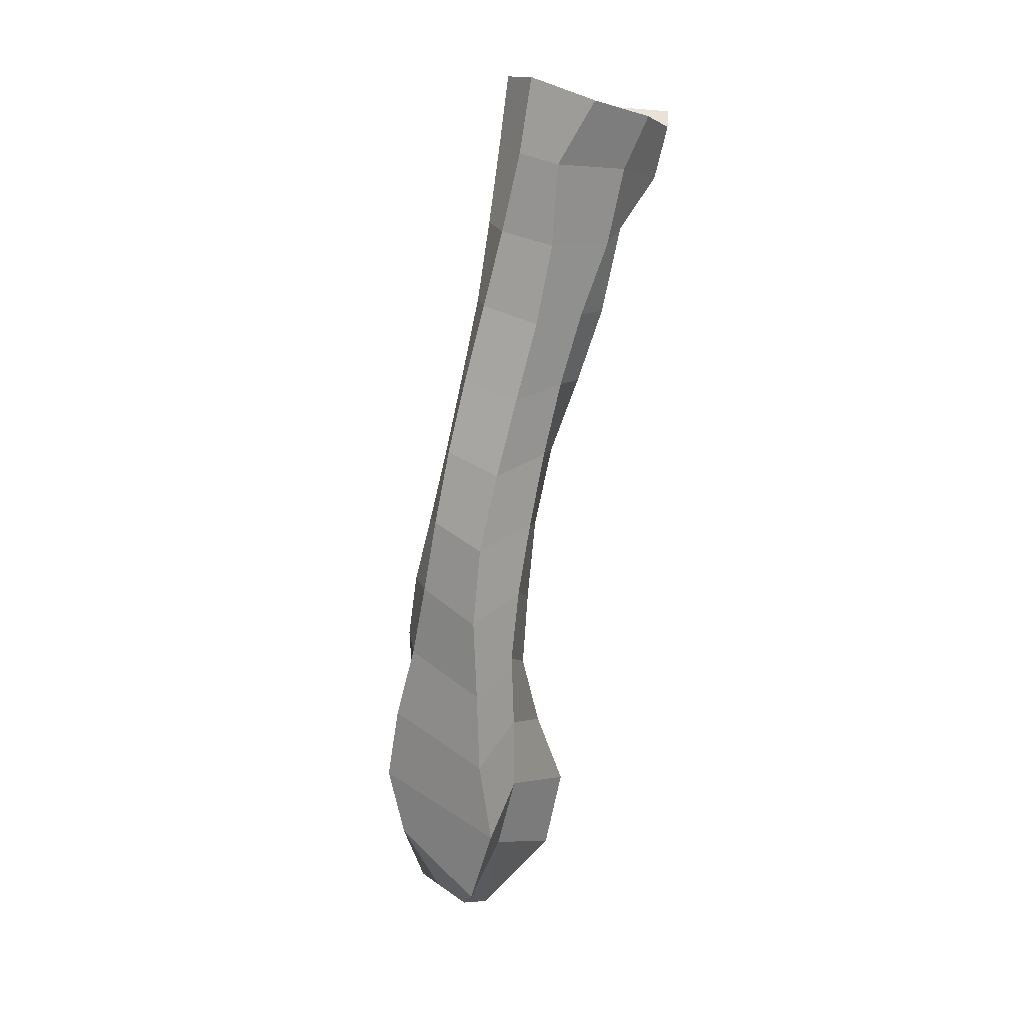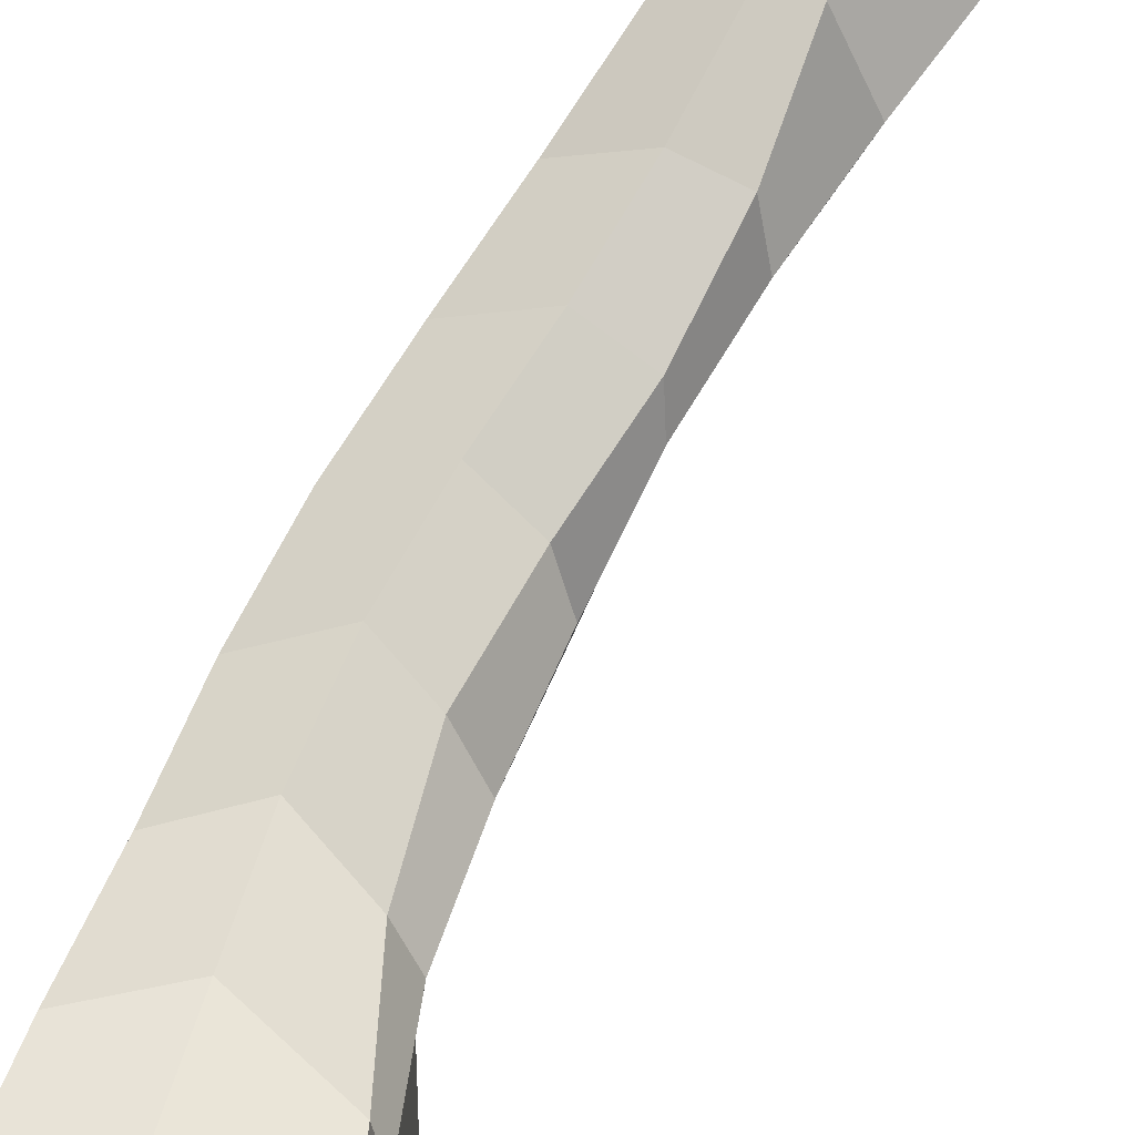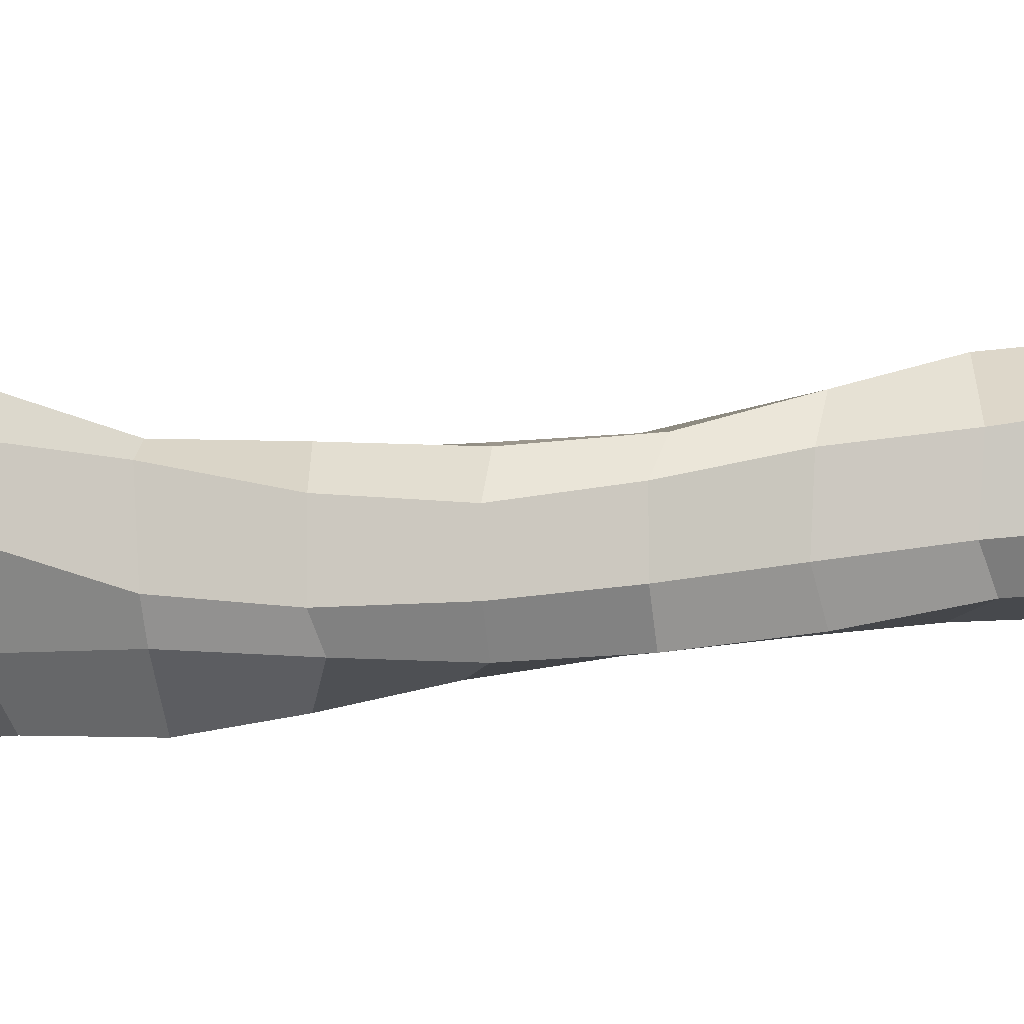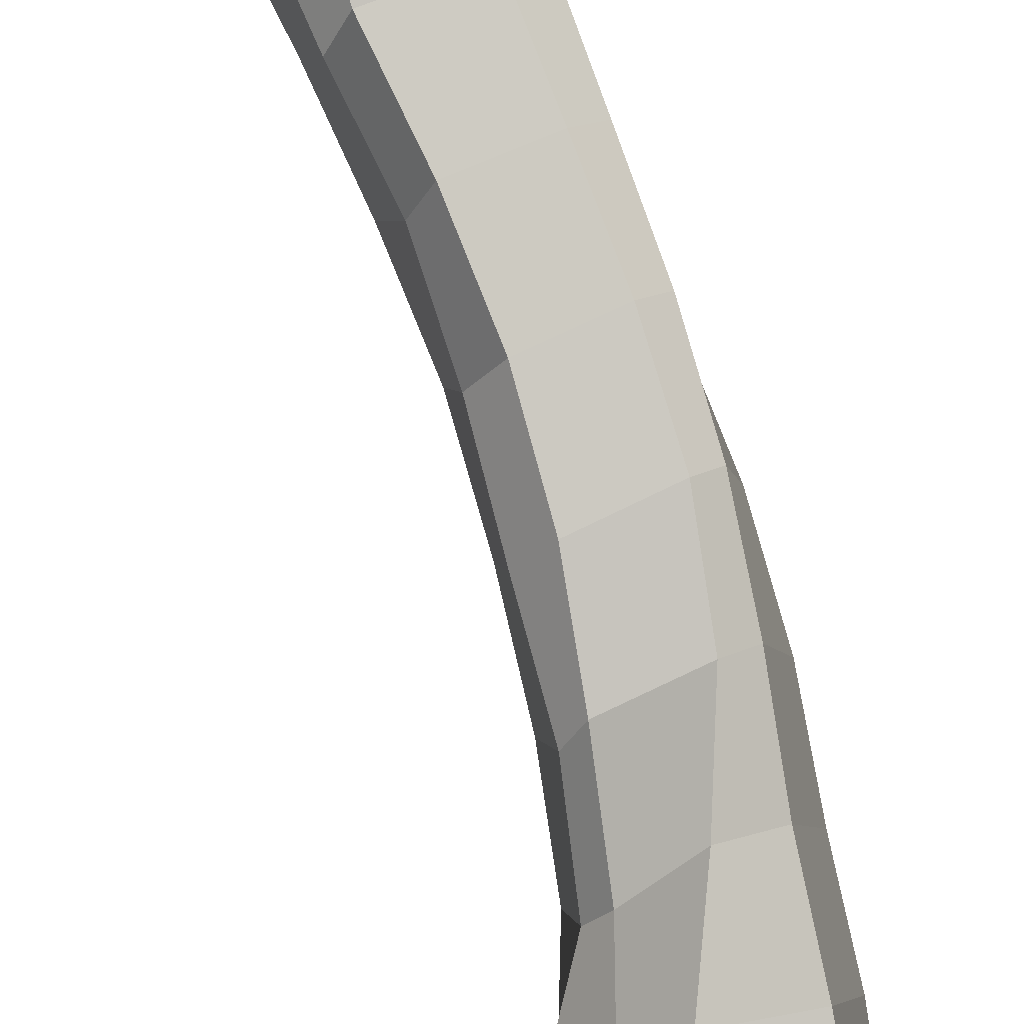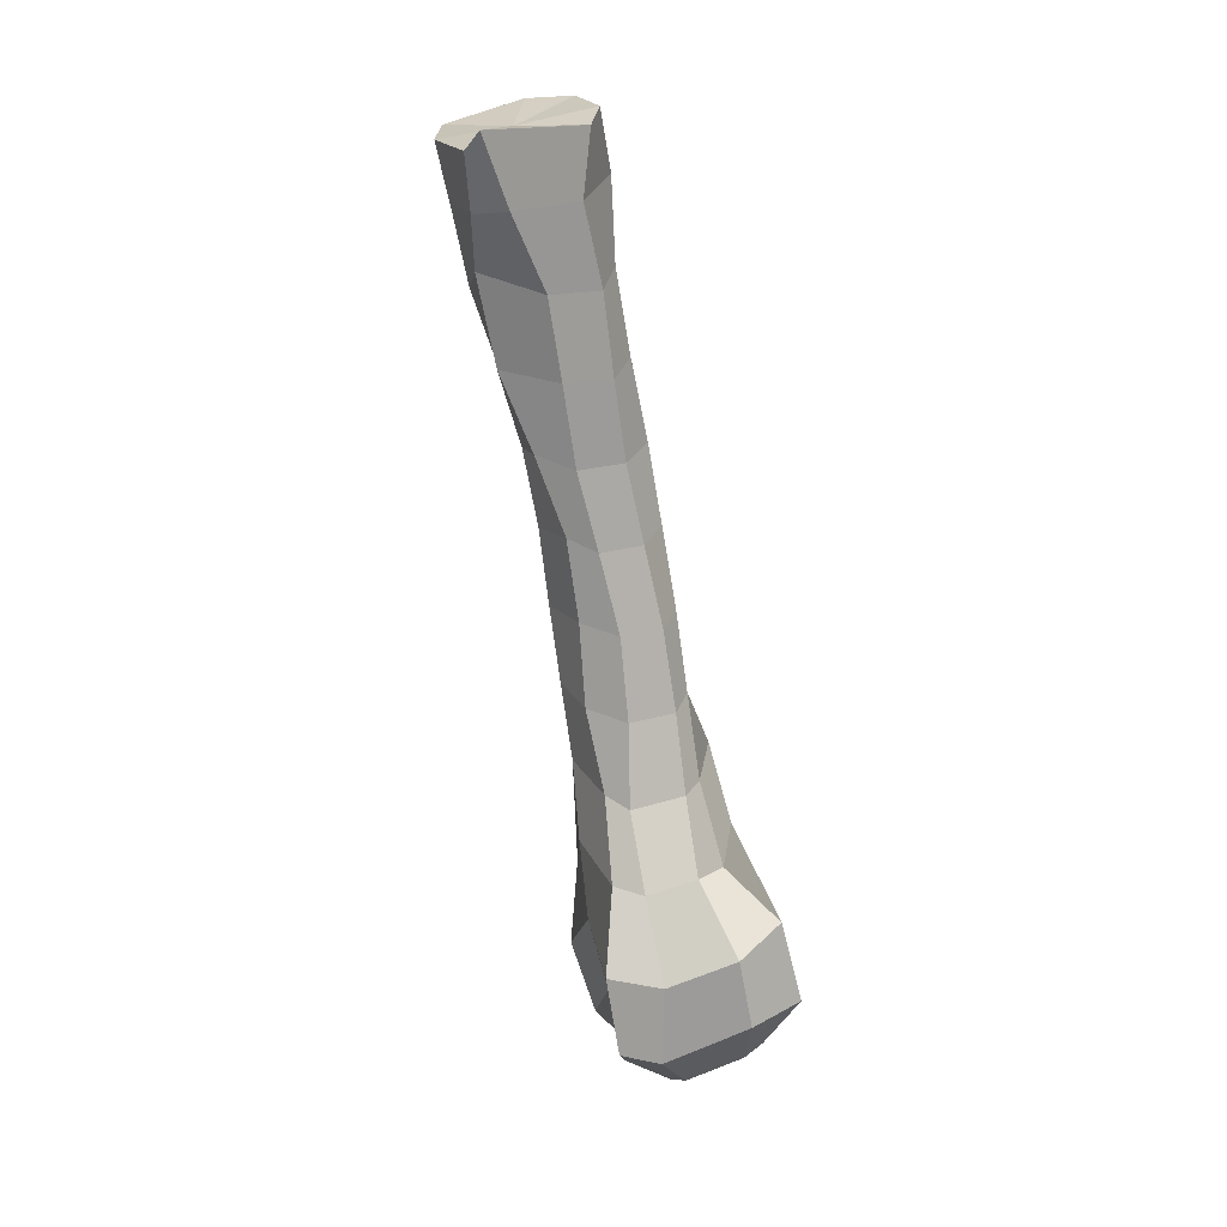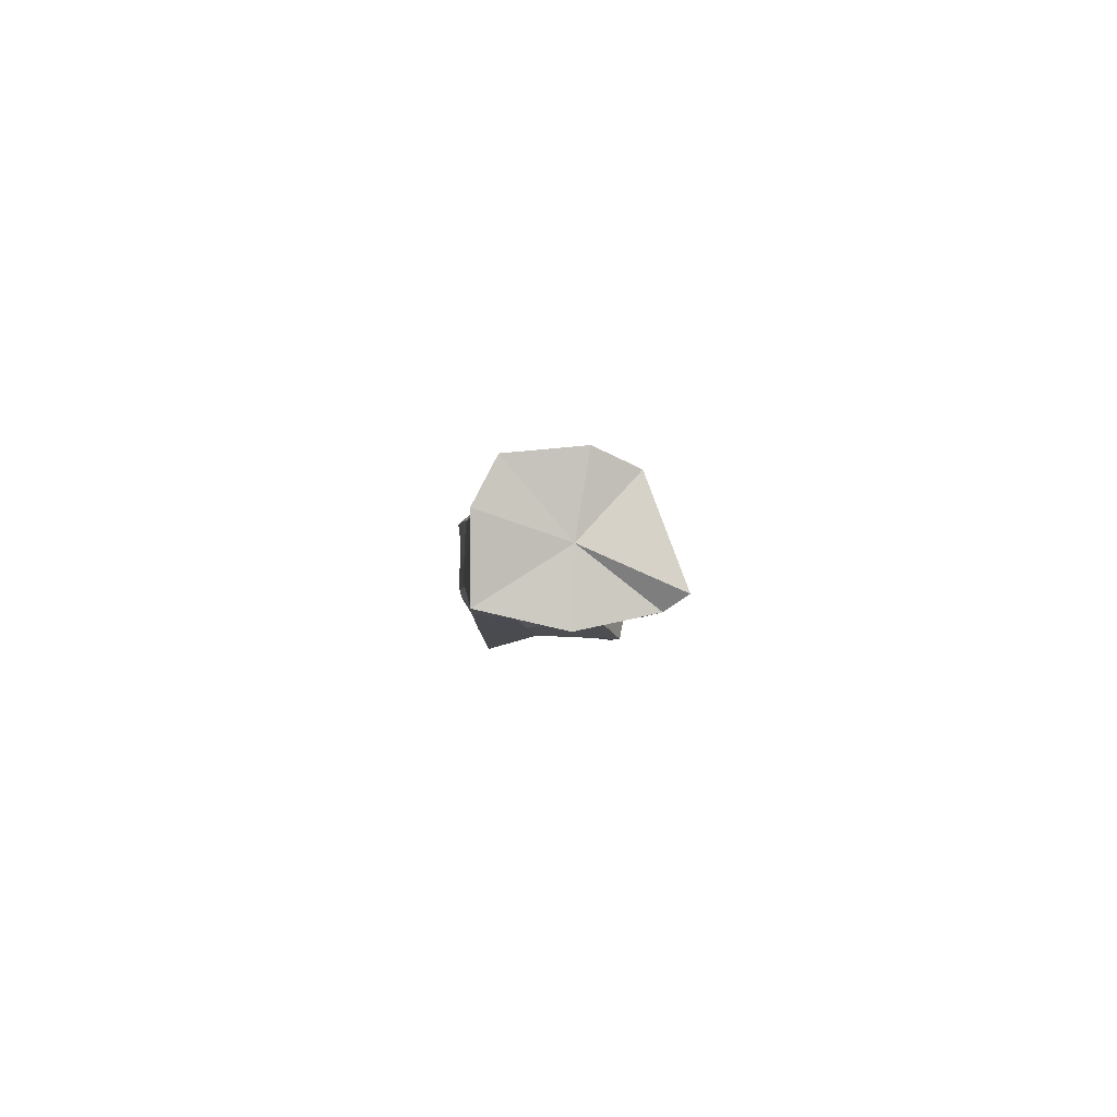
<metadata>
{"format":"obj","ext":"obj","renderer":"f3d","projection":"perspective","resolution":1024,"background":"white","views":[{"elev":12.1,"azim":-59.1,"up":"+Y"},{"elev":62.2,"azim":26.3,"up":"+Z"},{"elev":-20.7,"azim":70.7,"up":"+Z"},{"elev":-77.6,"azim":-164.1,"up":"+Z"},{"elev":11.7,"azim":76.6,"up":"+Y"},{"elev":76.7,"azim":-3.1,"up":"+Y"}]}
</metadata>
<code>
o fingers16
v -0.001811 -0.06374 -0.03116
v -0.005943 -0.06691 -0.03116
v -0.001595 -0.06992 -0.03463
v -0.001934 -0.06909 -0.0323
v -0.001749 -0.05849 -0.02971
v -0.005832 -0.06161 -0.02939
v 0.004545 -0.06581 -0.0304
v 0.00198 -0.06905 -0.03461
v 0.005163 -0.06011 -0.02934
v -0.00358 -0.0639 -0.03916
v -0.00157 -0.0689 -0.03715
v -0.005045 -0.05845 -0.03956
v 0.00045 -0.06875 -0.03662
v -0.002516 -0.05308 -0.02929
v -0.006473 -0.05581 -0.03003
v 0.002975 -0.05458 -0.03028
v -0.005505 -0.05299 -0.03829
v 0.005446 -0.06632 -0.03306
v 0.001651 -0.06941 -0.03576
v 0.006026 -0.06083 -0.03308
v 0.003819 -0.05515 -0.03232
v -0.000273 -0.06317 -0.04097
v -0.001329 -0.06841 -0.03882
v 0.000148 -0.05756 -0.04097
v -0.001292 -0.05215 -0.03966
v 0.002436 -0.0678 -0.03967
v 0.002763 -0.06672 -0.04088
v -0.003322 -0.04762 -0.02901
v -0.006737 -0.04998 -0.03007
v 0.000639 -0.04904 -0.03033
v -0.005813 -0.04757 -0.03651
v 0.00215 -0.04974 -0.03169
v -0.003293 -0.04692 -0.03857
v 0.006626 -0.06385 -0.0389
v 0.00746 -0.05881 -0.03772
v 0.004139 -0.05417 -0.03583
v 0.001409 -0.04922 -0.03569
v 0.006358 -0.06238 -0.04237
v 0.006093 -0.05689 -0.04099
v 0.001714 -0.05431 -0.03827
v 0.00019 -0.04859 -0.03698
v -0.003553 -0.0422 -0.02826
v -0.007205 -0.04416 -0.03005
v -0.000439 -0.04332 -0.02927
v -0.00644 -0.04217 -0.03497
v 0.001395 -0.04401 -0.03176
v -0.004995 -0.04183 -0.0367
v 0.000567 -0.04372 -0.03521
v -0.000653 -0.04269 -0.03632
v -0.003214 -0.0368 -0.02743
v -0.007137 -0.03839 -0.02949
v -0.000133 -0.03744 -0.02879
v -0.006816 -0.03671 -0.03366
v 0.001115 -0.03824 -0.03127
v -0.005651 -0.03652 -0.03479
v 0.000538 -0.038 -0.03431
v -0.001278 -0.03711 -0.03567
v -0.00257 -0.03143 -0.02662
v -0.006463 -0.03269 -0.02841
v 0.000609 -0.03167 -0.0278
v -0.006717 -0.03118 -0.03247
v 0.001191 -0.03264 -0.02982
v -0.005466 -0.03099 -0.03339
v 0.000447 -0.03237 -0.03303
v -0.001295 -0.03143 -0.03468
v -0.002107 -0.0261 -0.02548
v -0.00566 -0.02704 -0.02723
v 0.000866 -0.02617 -0.02568
v -0.006263 -0.02568 -0.03126
v 0.001902 -0.02713 -0.02822
v -0.004896 -0.02543 -0.03233
v 0.000734 -0.02691 -0.03173
v -0.000639 -0.02573 -0.03352
v -0.001812 -0.02085 -0.02394
v -0.004938 -0.02141 -0.02593
v 0.000434 -0.02077 -0.02344
v -0.00579 -0.02022 -0.02991
v 0.002833 -0.02152 -0.02713
v -0.004285 -0.01986 -0.03134
v 0.001828 -0.02142 -0.03069
v 0.000447 -0.02013 -0.03209
v -0.001419 -0.01572 -0.02206
v -0.004782 -0.01573 -0.02475
v 0.000626 -0.01468 -0.02208
v -0.005608 -0.01477 -0.02844
v 0.003982 -0.01598 -0.02598
v -0.003856 -0.01423 -0.03061
v 0.00267 -0.01581 -0.02979
v 0.000654 -0.01434 -0.03105
v -0.001262 -0.01035 -0.02084
v -0.005751 -0.009986 -0.02375
v 0.004381 -0.0111 -0.02123
v -0.005015 -0.009254 -0.02732
v 0.005546 -0.01092 -0.02341
v -0.003435 -0.008625 -0.02995
v 0.004178 -0.01032 -0.0282
v 0.000843 -0.008678 -0.03073
v 0.000245 -0.006655 -0.01972
v -0.005237 -0.005624 -0.02111
v 0.005394 -0.00739 -0.0207
v -0.004954 -0.003958 -0.0264
v 0.006902 -0.006223 -0.02141
v -0.003258 -0.003819 -0.02934
v 0.004716 -0.005823 -0.02856
v 0.001859 -0.00463 -0.02979
v 0.000681 -0.005832 -0.02455
f 1 2 3 4
f 5 6 2 1
f 7 1 4 8
f 9 5 1 7
f 2 10 11 3
f 6 12 10 2
f 3 11 13
f 4 3 13
f 8 4 13
f 14 15 6 5
f 16 14 5 9
f 15 17 12 6
f 18 7 8 19
f 20 9 7 18
f 19 8 13
f 21 16 9 20
f 10 22 23 11
f 12 24 22 10
f 11 23 13
f 17 25 24 12
f 26 19 13
f 27 26 13
f 23 27 13
f 28 29 15 14
f 30 28 14 16
f 29 31 17 15
f 32 30 16 21
f 31 33 25 17
f 34 18 26
f 35 20 18 34
f 19 26 18
f 36 21 20 35
f 37 32 21 36
f 22 38 27 23
f 24 39 38 22
f 25 40 39 24
f 33 41 40 25
f 38 34 26 27
f 42 43 29 28
f 44 42 28 30
f 43 45 31 29
f 46 44 30 32
f 45 47 33 31
f 48 46 32 37
f 47 49 41 33
f 39 35 34 38
f 40 36 35 39
f 41 37 36 40
f 49 48 37 41
f 50 51 43 42
f 52 50 42 44
f 51 53 45 43
f 54 52 44 46
f 53 55 47 45
f 56 54 46 48
f 55 57 49 47
f 57 56 48 49
f 58 59 51 50
f 60 58 50 52
f 59 61 53 51
f 62 60 52 54
f 61 63 55 53
f 64 62 54 56
f 63 65 57 55
f 65 64 56 57
f 66 67 59 58
f 68 66 58 60
f 67 69 61 59
f 70 68 60 62
f 69 71 63 61
f 72 70 62 64
f 71 73 65 63
f 73 72 64 65
f 74 75 67 66
f 76 74 66 68
f 75 77 69 67
f 78 76 68 70
f 77 79 71 69
f 80 78 70 72
f 79 81 73 71
f 81 80 72 73
f 82 83 75 74
f 84 82 74 76
f 83 85 77 75
f 86 84 76 78
f 85 87 79 77
f 88 86 78 80
f 87 89 81 79
f 89 88 80 81
f 90 91 83 82
f 92 90 82 84
f 91 93 85 83
f 94 92 84 86
f 93 95 87 85
f 96 94 86 88
f 95 97 89 87
f 97 96 88 89
f 98 99 91 90
f 100 98 90 92
f 99 101 93 91
f 102 100 92 94
f 101 103 95 93
f 104 102 94 96
f 103 105 97 95
f 105 104 96 97
f 106 99 98
f 106 98 100
f 106 101 99
f 106 100 102
f 106 103 101
f 106 102 104
f 106 105 103
f 106 104 105

</code>
